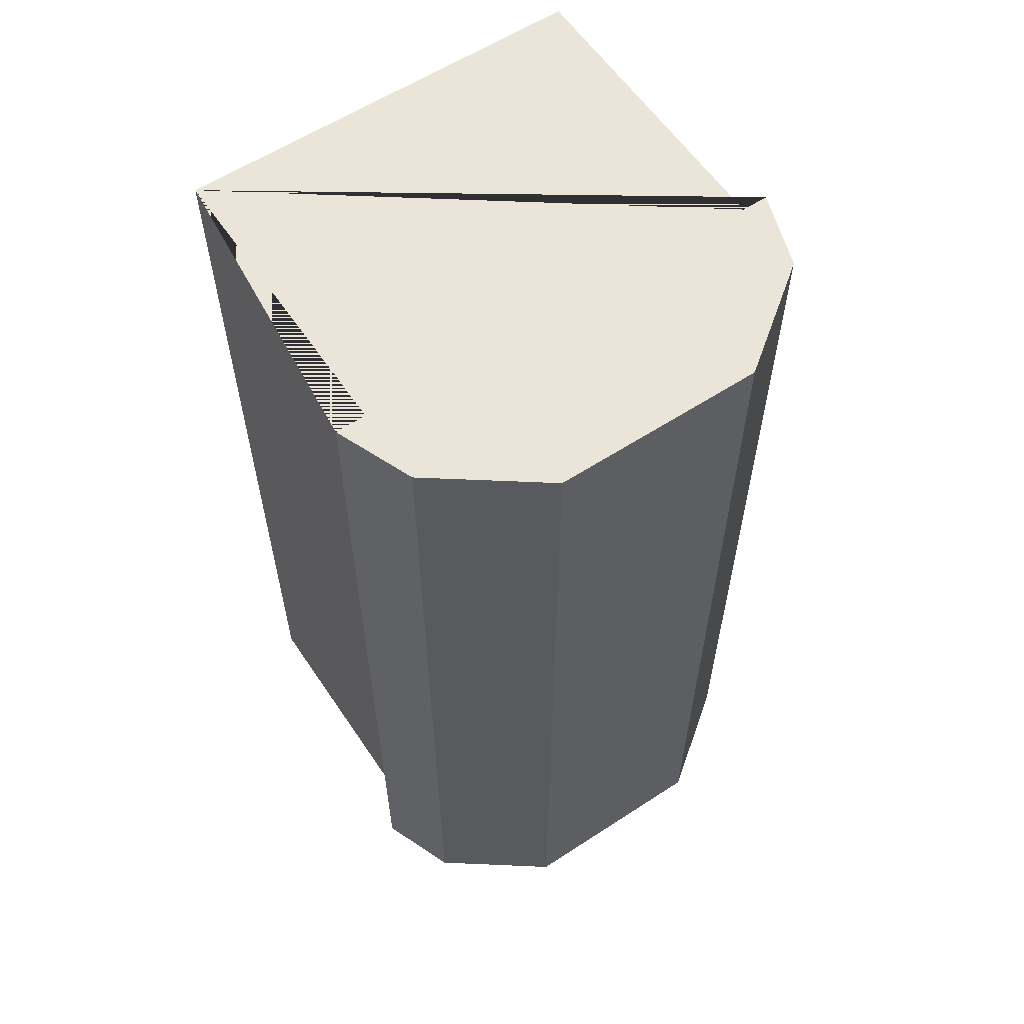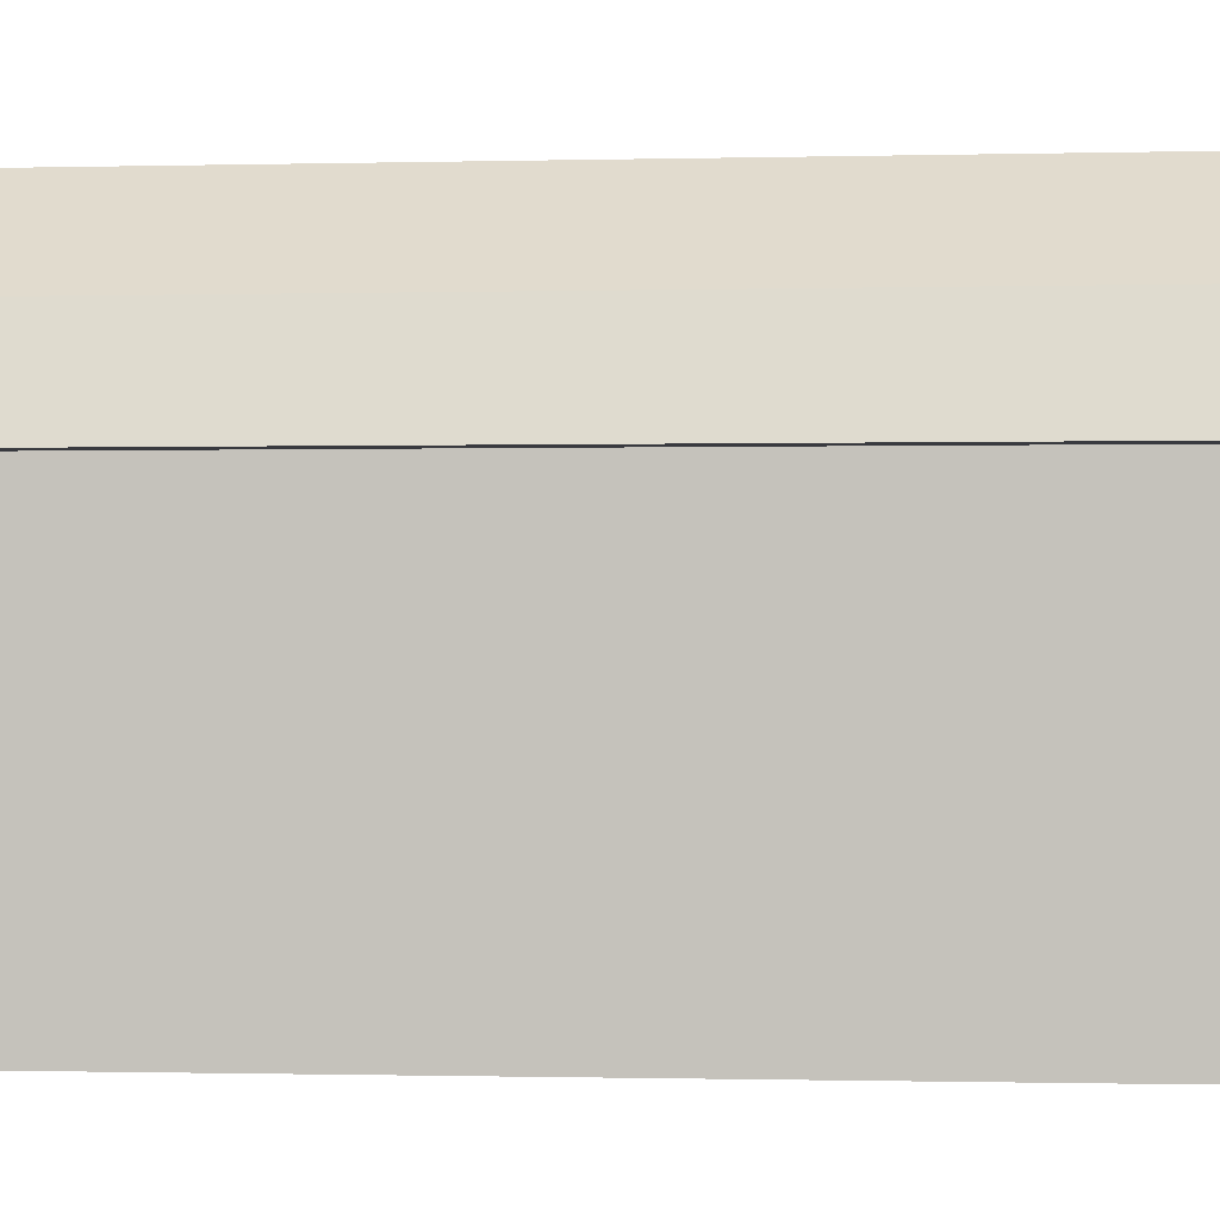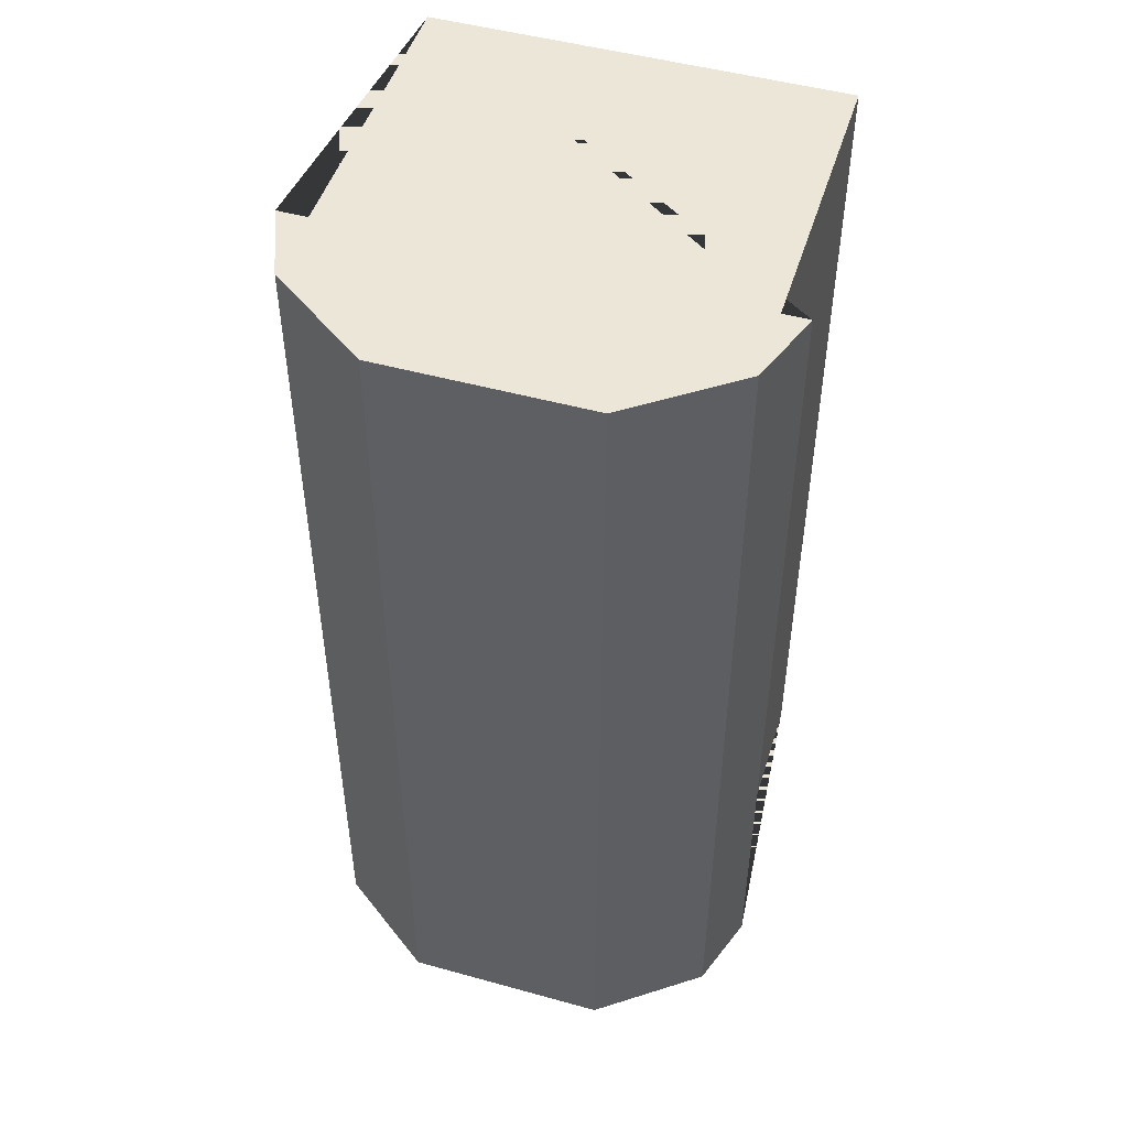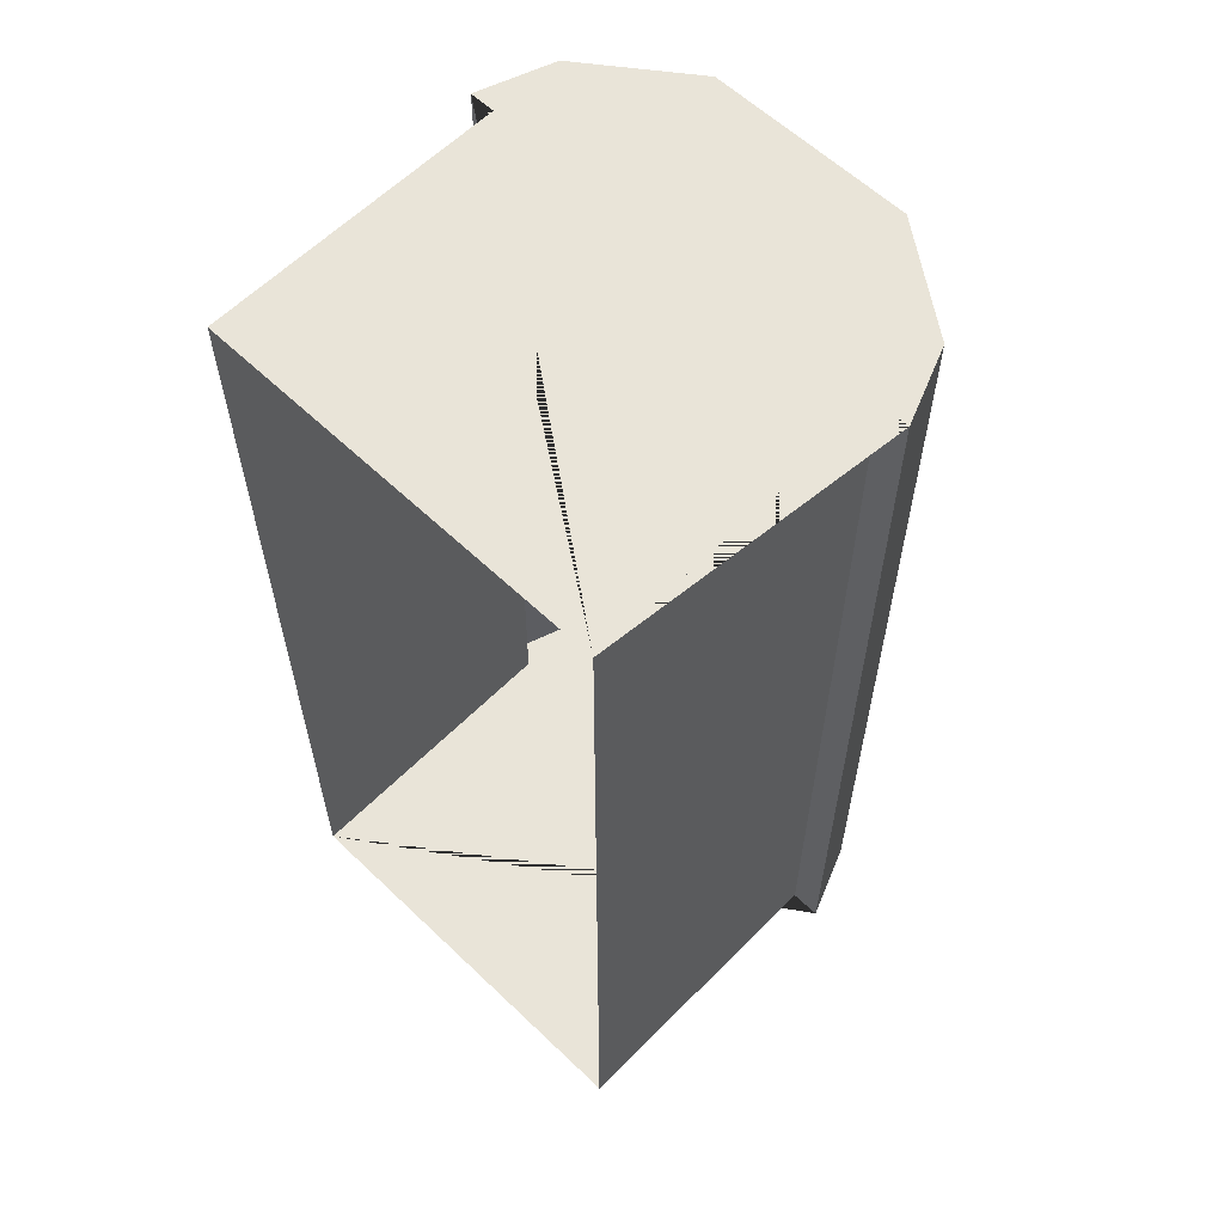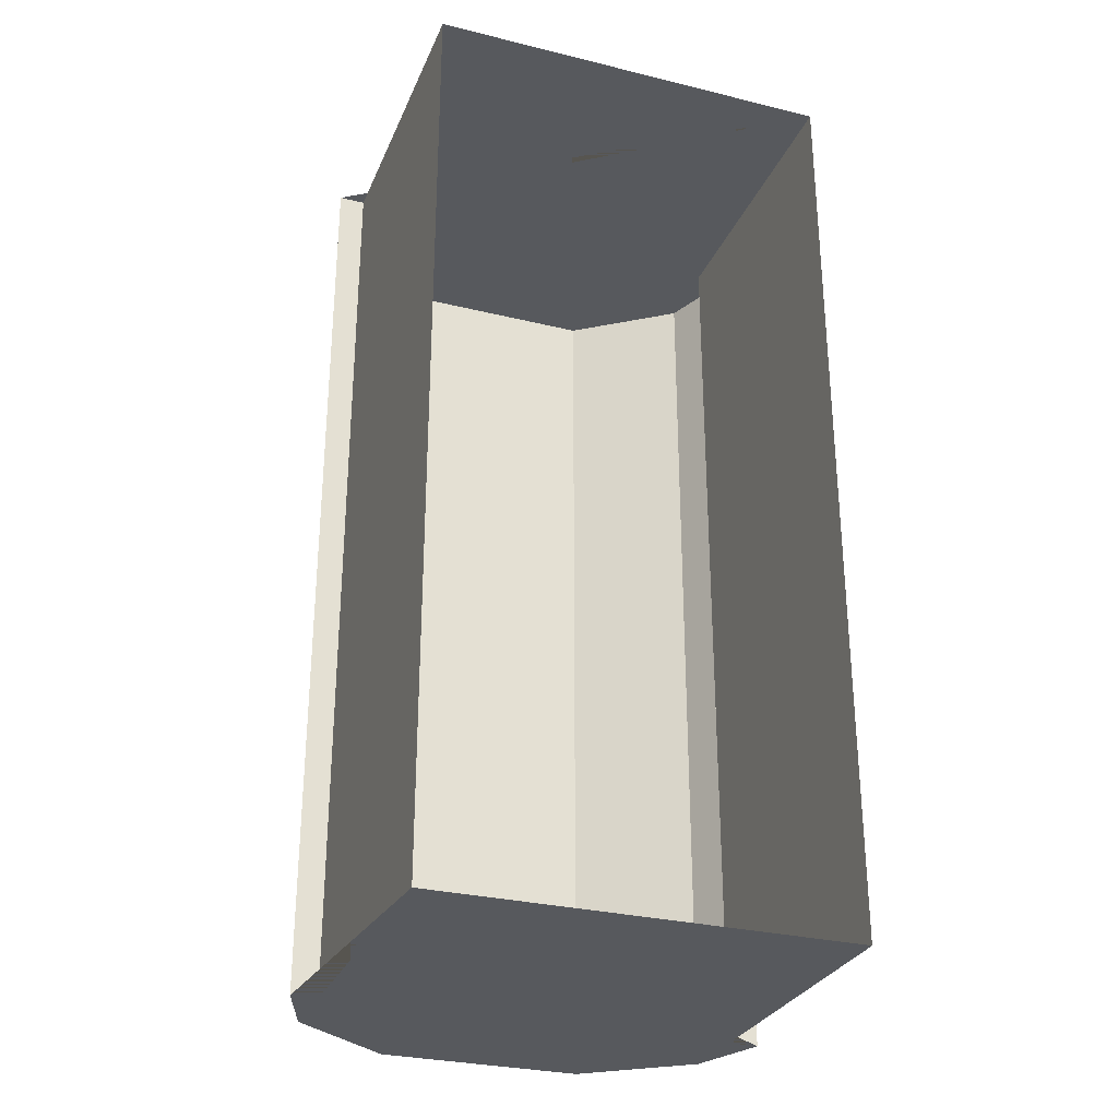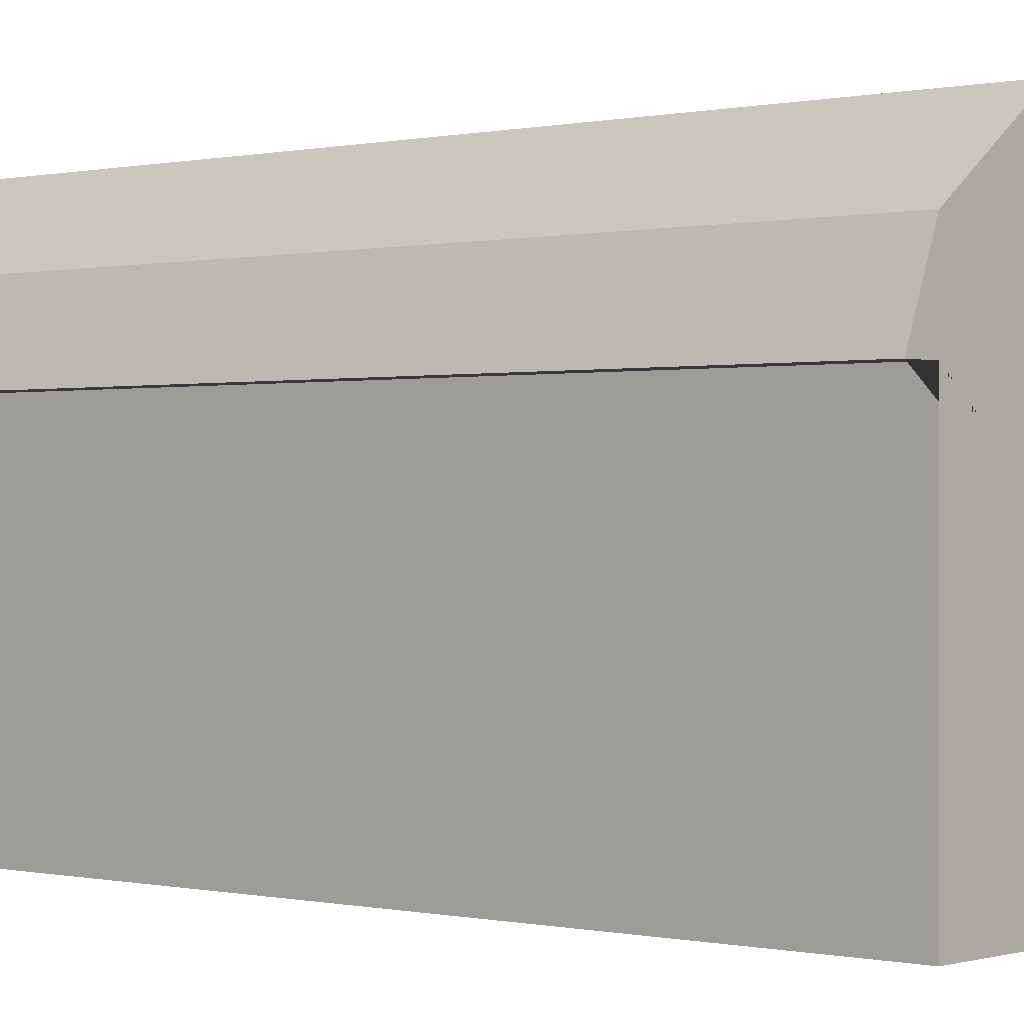
<metadata>
{"format":"obj","ext":"obj","renderer":"f3d","projection":"perspective","resolution":1024,"background":"white","views":[{"elev":59.4,"azim":146.2,"up":"+Z"},{"elev":-0.7,"azim":96.5,"up":"+Y"},{"elev":48.9,"azim":-162.9,"up":"+Z"},{"elev":59.9,"azim":44.3,"up":"+Z"},{"elev":-29.4,"azim":-19.9,"up":"+Z"},{"elev":-0.0,"azim":131.2,"up":"+Y"}]}
</metadata>
<code>
o Mesh1
v -1.295 1.909 -2.911
v -1.295 0 -2.911
v -1.295 -0 2.911
v -1.295 1.909 2.911
v -1.46 1.909 -2.911
v -1.295 2.386 -2.911
v -0.6475 2.863 -2.911
v -1e-06 2.863 -2.911
v 0.6475 2.863 -2.911
v 1.295 2.386 -2.911
v 1.486 1.909 -2.911
v 1.295 1.909 -2.911
v 1.295 0 -2.911
v -1.46 1.909 2.911
v 1.295 -0 2.911
v 1.295 1.909 2.911
v 1.486 1.909 2.911
v 1.295 2.386 2.911
v 0.6475 2.863 2.911
v -1e-06 2.863 2.911
v -0.6475 2.863 2.911
v -1.295 2.386 2.911
f 1 2 3 4
f 2 1 5 6 7 8 9 10 11 12 13
f 5 1 4 14
f 15 16 17 18 19 20 21 22 14 4 3
f 12 16 15 13
f 12 11 17 16
f 11 10 18 17
f 10 9 19 18
f 9 8 20 19
f 8 7 21 20
f 7 6 22 21
f 6 5 14 22

</code>
